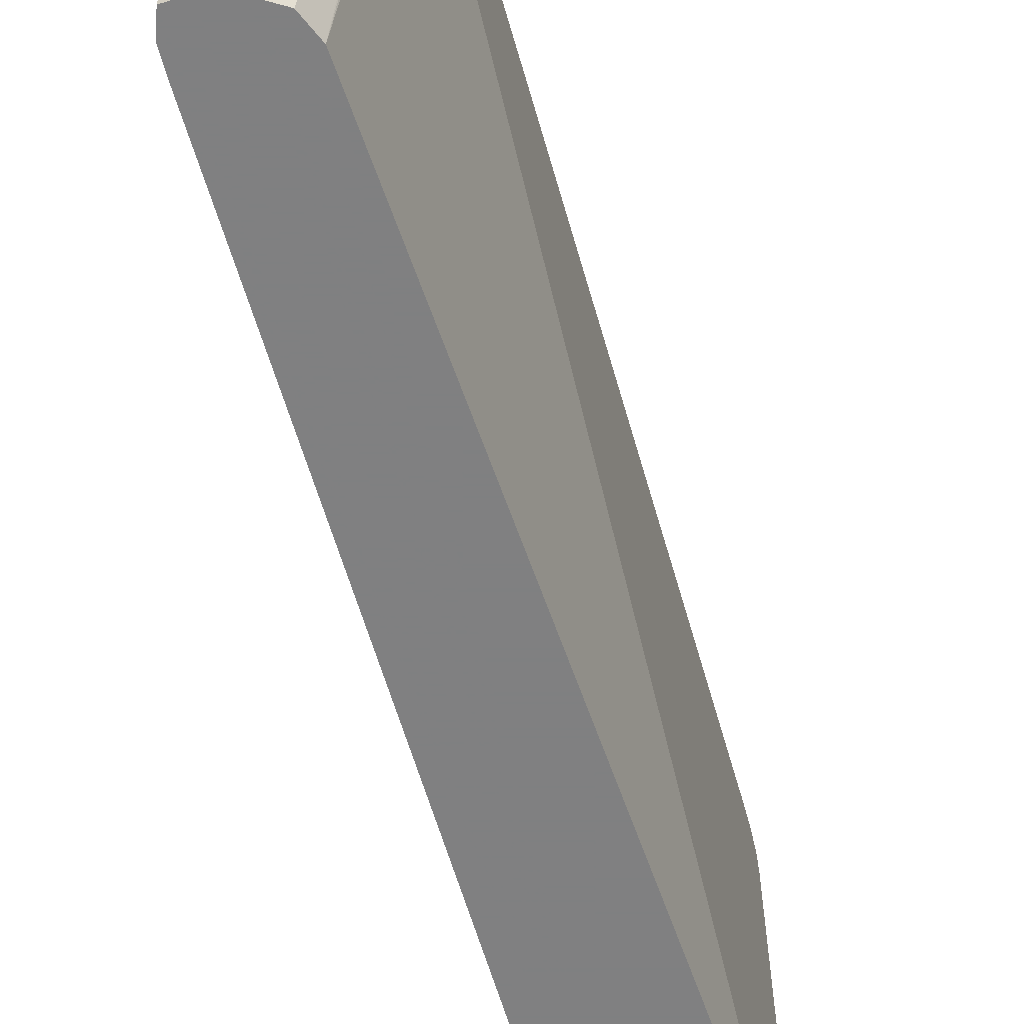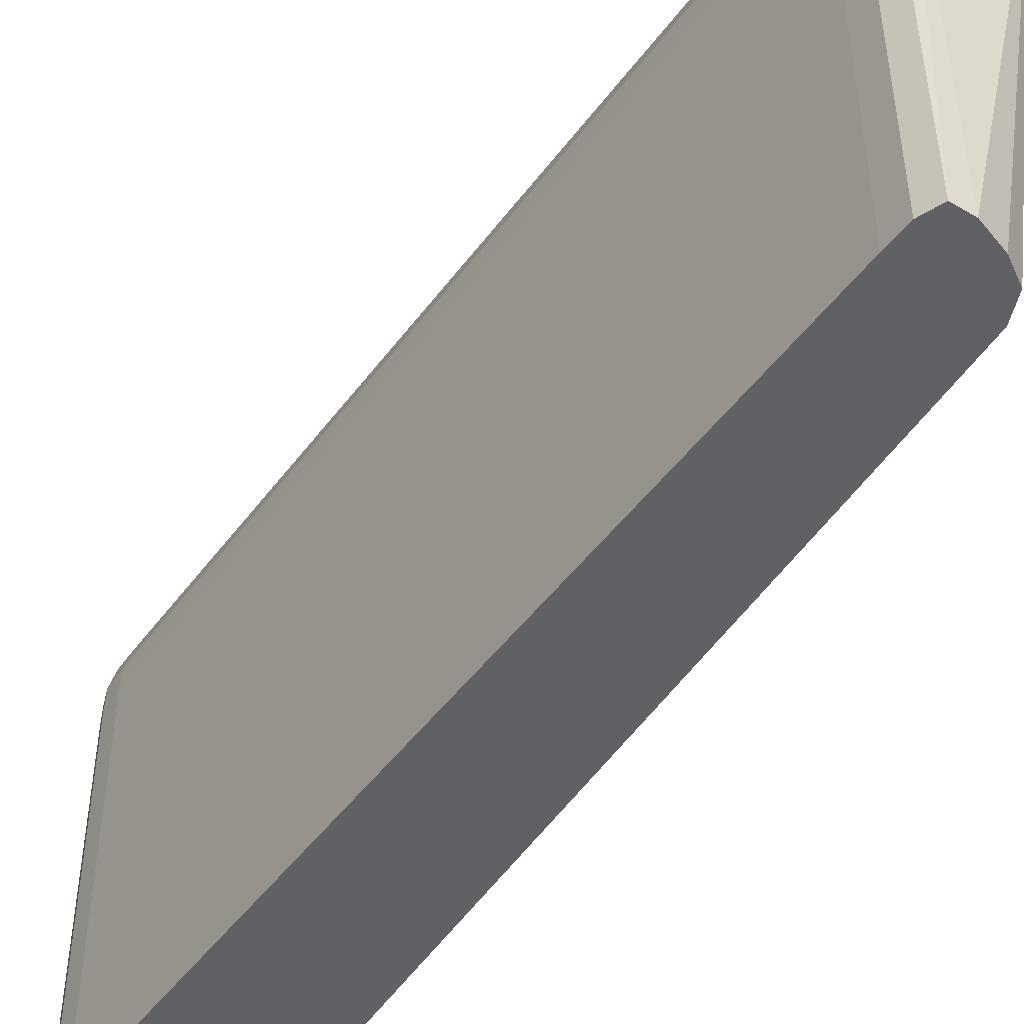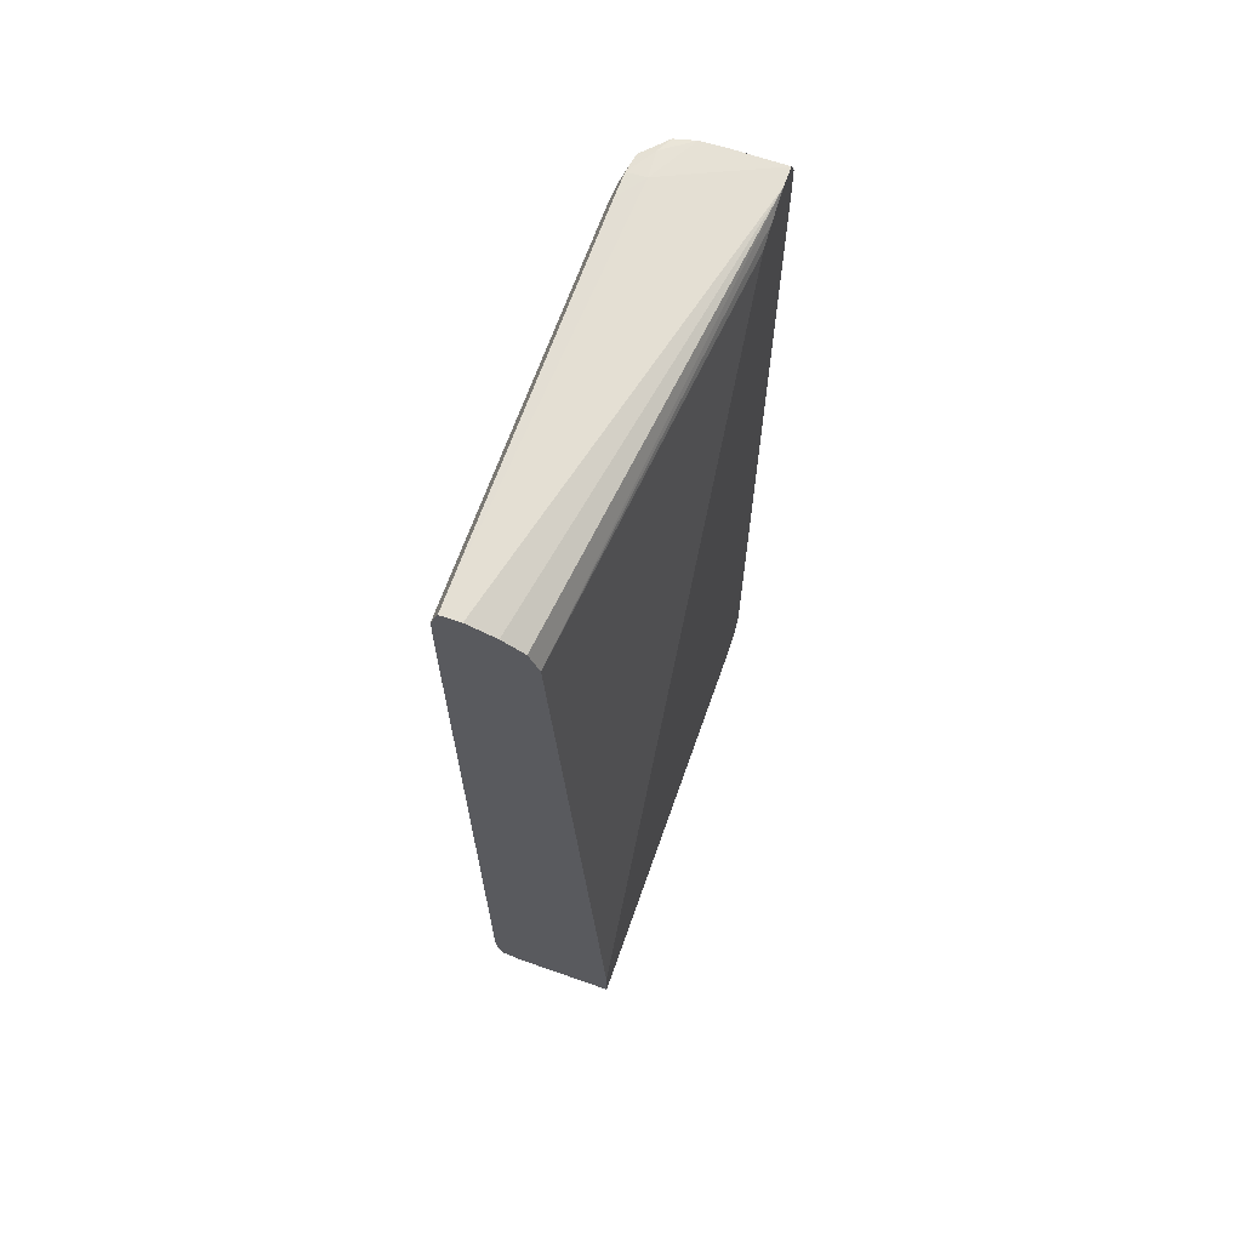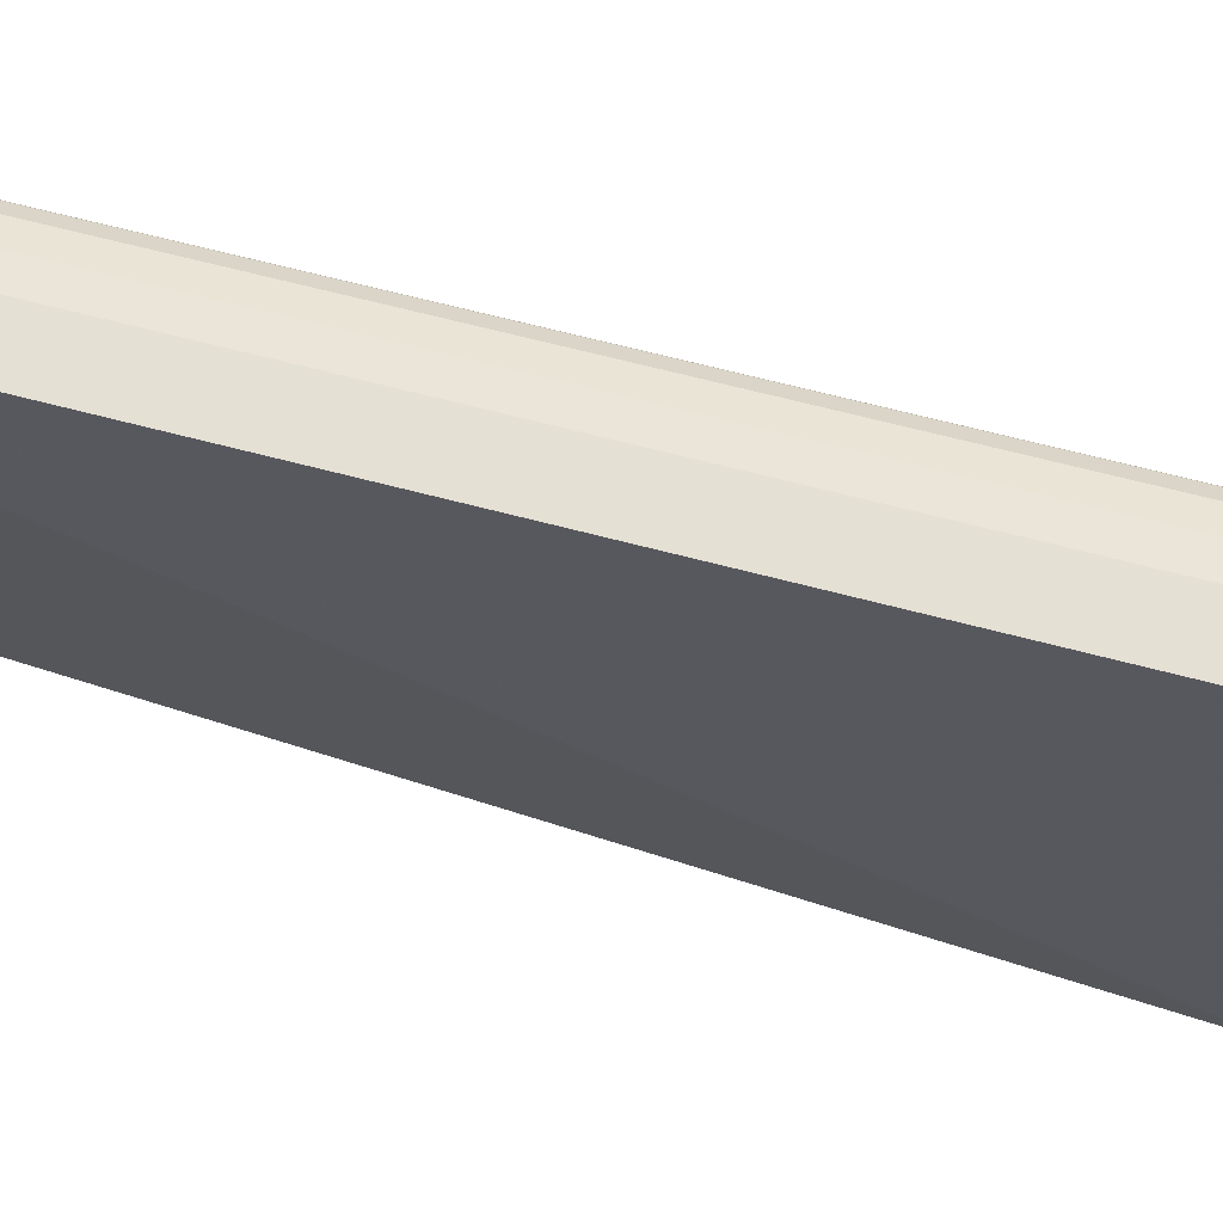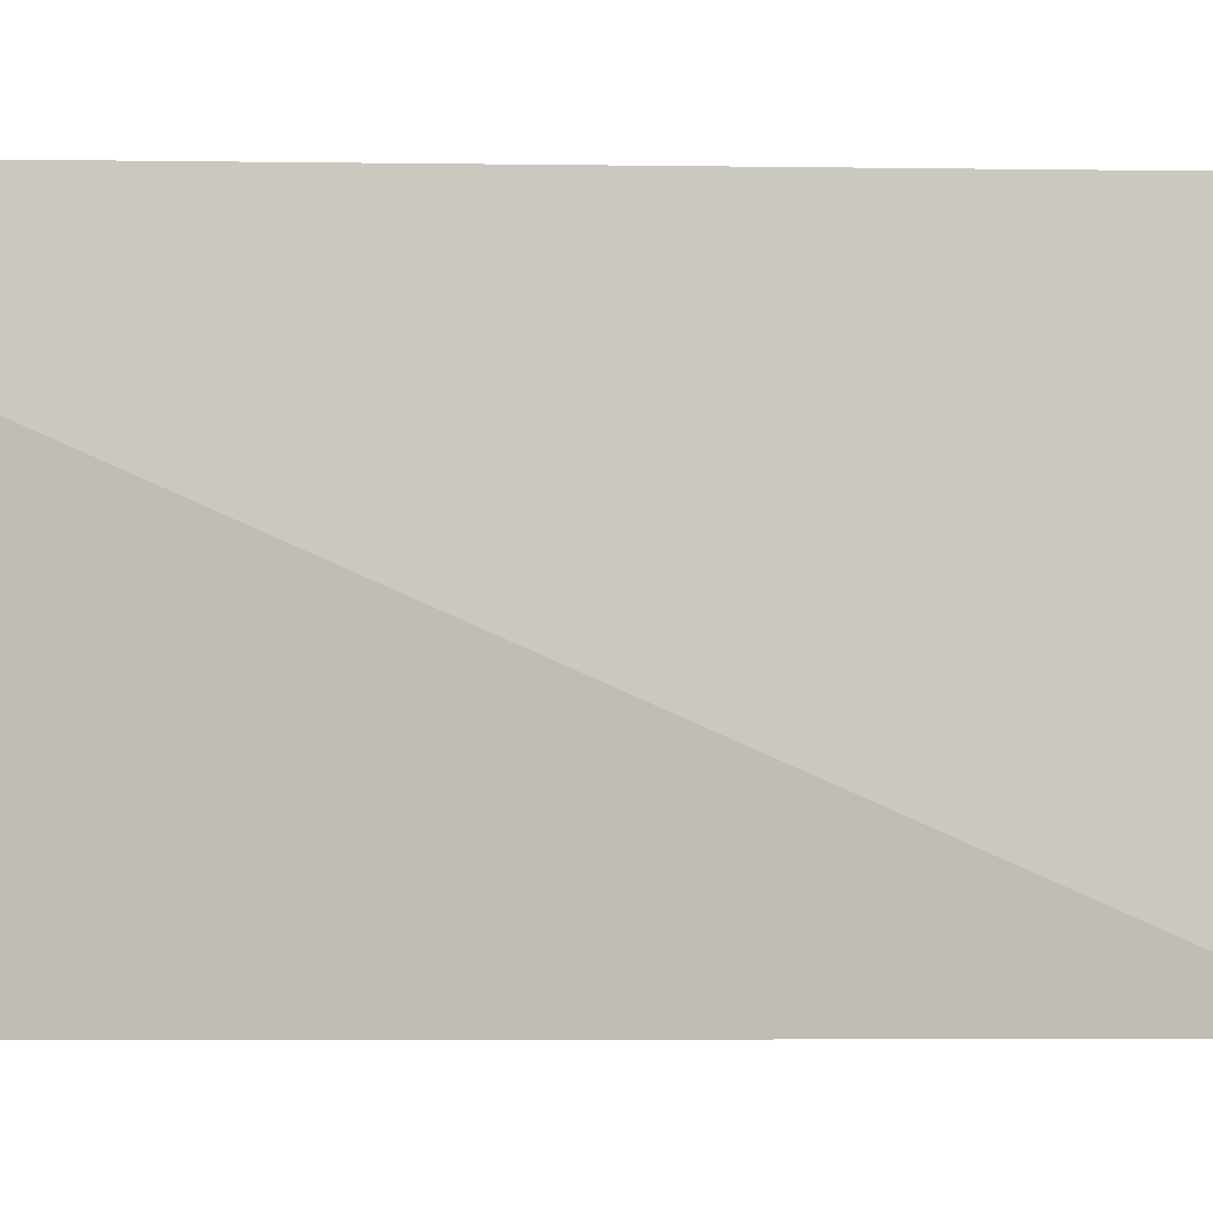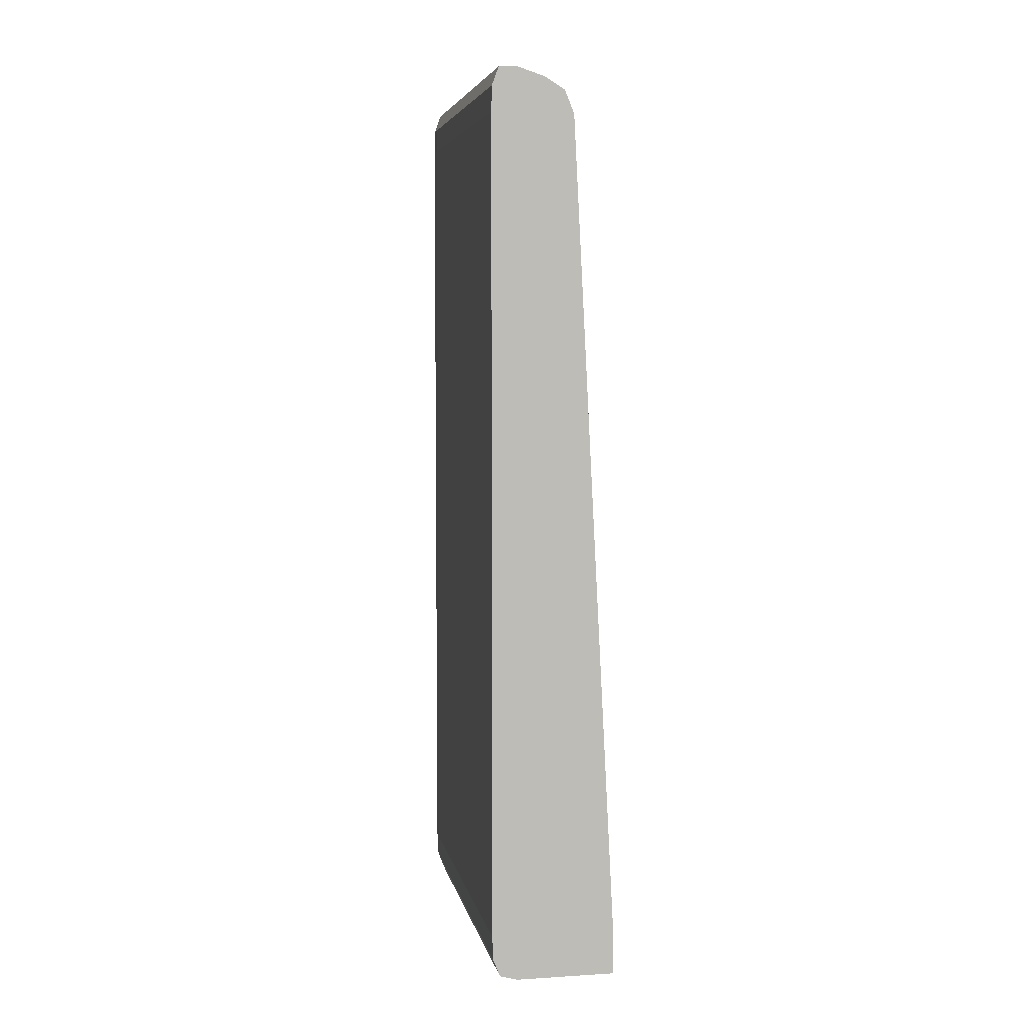
<metadata>
{"format":"obj","ext":"obj","renderer":"f3d","projection":"perspective","resolution":1024,"background":"white","views":[{"elev":-60.0,"azim":15.8,"up":"+Y"},{"elev":-48.2,"azim":-34.7,"up":"+Y"},{"elev":66.4,"azim":19.4,"up":"+Z"},{"elev":65.6,"azim":104.9,"up":"+Y"},{"elev":-1.8,"azim":86.3,"up":"+Y"},{"elev":5.4,"azim":-10.7,"up":"+Z"}]}
</metadata>
<code>
v -0.7217 -0.0351 -0.4886
v -0.619 -0.0351 -0.4886
v -0.7403 -0.0351 -0.4838
v -0.7217 0.3423 -0.4886
v -0.619 0.3935 -0.4886
v -0.619 -0.0351 -0.444
v -0.7473 -0.0351 -0.466
v -0.7403 0.3423 -0.4838
v -0.7217 0.3679 -0.4884
v -0.6961 0.3935 -0.4886
v -0.619 0.4155 -0.4838
v -0.619 0.3486 0.4268
v -0.664 -0.0351 0.4045
v -0.7477 -0.0351 -0.4594
v -0.7473 0.3423 -0.466
v -0.74 0.3679 -0.4836
v -0.7379 0.3877 -0.4819
v -0.7235 0.3952 -0.4846
v -0.7161 0.4109 -0.4821
v -0.6961 0.4143 -0.4838
v -0.6705 0.4155 -0.4838
v -0.619 0.4265 -0.4663
v -0.619 0.3488 0.427
v -0.619 0.3679 0.4377
v -0.619 0.3681 0.4378
v -0.619 0.3965 0.4489
v -0.6736 -0.0351 0.4277
v -0.7486 -0.0351 -0.4405
v -0.7486 0.3423 -0.4405
v -0.7464 0.3679 -0.466
v -0.74 0.3917 -0.466
v -0.733 0.4045 -0.466
v -0.7202 0.4141 -0.466
v -0.6961 0.4242 -0.466
v -0.6705 0.4266 -0.466
v -0.619 0.4266 -0.466
v -0.619 0.4162 0.4489
v -0.7217 0.3679 0.4505
v -0.7217 -0.0351 0.4493
v -0.6944 -0.0351 0.4405
v -0.689 -0.0351 0.4372
v -0.7486 -0.0351 0.4045
v -0.7475 0.3679 -0.4405
v -0.7486 0.3423 0.4045
v -0.7404 0.3922 -0.4405
v -0.7336 0.405 -0.4405
v -0.7208 0.4149 -0.4405
v -0.6961 0.426 -0.4405
v -0.6705 0.4286 -0.4405
v -0.619 0.4286 -0.4405
v -0.6705 0.4162 0.4489
v -0.619 0.4273 0.4301
v -0.6961 0.4151 0.4489
v -0.7237 0.3955 0.4488
v -0.7406 0.3679 0.4487
v -0.741 0.3423 0.4489
v -0.741 -0.0351 0.4489
v -0.7481 -0.0351 0.4301
v -0.7475 0.3679 0.4045
v -0.7481 0.3423 0.4301
v -0.7471 0.3679 0.4301
v -0.7404 0.3922 0.4045
v -0.7336 0.405 0.4045
v -0.7208 0.4149 0.4045
v -0.6961 0.426 0.3789
v -0.6705 0.4286 0.3789
v -0.619 0.4286 0.3789
v -0.6705 0.4273 0.4301
v -0.619 0.4273 0.4298
v -0.6961 0.4249 0.4301
v -0.7165 0.4114 0.4468
v -0.7383 0.3882 0.4467
v -0.7462 -0.0351 0.435
v -0.7403 0.3921 0.4301
v -0.7334 0.4049 0.4301
v -0.7206 0.4144 0.4301
v -0.6961 0.426 0.4045
v -0.6705 0.4285 0.4045
v -0.619 0.4285 0.4045
f 1 2 6
f 1 6 13
f 1 13 27
f 1 27 41
f 1 41 40
f 1 40 39
f 1 39 57
f 1 57 73
f 1 73 58
f 1 58 42
f 1 42 28
f 1 28 14
f 1 14 7
f 1 7 3
f 1 3 8
f 1 8 4
f 1 4 10
f 1 10 5
f 1 5 2
f 2 5 11
f 2 11 22
f 2 22 36
f 2 36 50
f 2 50 67
f 2 67 79
f 2 79 69
f 2 69 52
f 2 52 37
f 2 37 26
f 2 26 25
f 2 25 24
f 2 24 23
f 2 23 12
f 2 12 6
f 3 7 15
f 3 15 8
f 4 8 9
f 4 9 10
f 5 10 21
f 5 21 11
f 6 12 13
f 7 14 15
f 8 15 16
f 8 16 9
f 9 16 17
f 9 17 18
f 9 18 10
f 10 18 19
f 10 19 20
f 10 20 21
f 11 21 22
f 12 23 13
f 13 23 24
f 13 24 25
f 13 25 26
f 13 26 27
f 14 28 29
f 14 29 15
f 15 29 30
f 15 30 16
f 16 30 17
f 17 19 18
f 17 30 31
f 17 31 32
f 17 32 19
f 19 32 33
f 19 33 34
f 19 34 20
f 20 34 35
f 20 35 21
f 21 35 22
f 22 35 36
f 26 37 38
f 26 38 39
f 26 39 40
f 26 40 41
f 26 41 27
f 28 42 44
f 28 44 29
f 29 43 30
f 29 44 59
f 29 59 43
f 30 43 31
f 31 43 45
f 31 45 46
f 31 46 32
f 32 46 47
f 32 47 33
f 33 47 48
f 33 48 34
f 34 48 49
f 34 49 35
f 35 49 50
f 35 50 36
f 37 51 38
f 37 52 68
f 37 68 51
f 38 51 53
f 38 53 54
f 38 54 55
f 38 55 56
f 38 56 57
f 38 57 39
f 42 58 60
f 42 60 44
f 43 59 62
f 43 62 45
f 44 60 61
f 44 61 59
f 45 62 63
f 45 63 46
f 46 63 64
f 46 64 47
f 47 64 65
f 47 65 48
f 48 65 66
f 48 66 49
f 49 66 67
f 49 67 50
f 51 68 53
f 52 69 68
f 53 68 70
f 53 70 71
f 53 71 54
f 54 71 72
f 54 72 55
f 55 72 61
f 55 61 60
f 55 60 56
f 56 60 73
f 56 73 57
f 58 73 60
f 59 61 74
f 59 74 62
f 61 72 74
f 62 74 63
f 63 74 75
f 63 75 64
f 64 75 76
f 64 76 77
f 64 77 65
f 65 77 66
f 66 77 78
f 66 78 79
f 66 79 67
f 68 69 78
f 68 78 70
f 69 79 78
f 70 76 71
f 70 78 77
f 70 77 76
f 71 76 75
f 71 75 72
f 72 75 74

</code>
